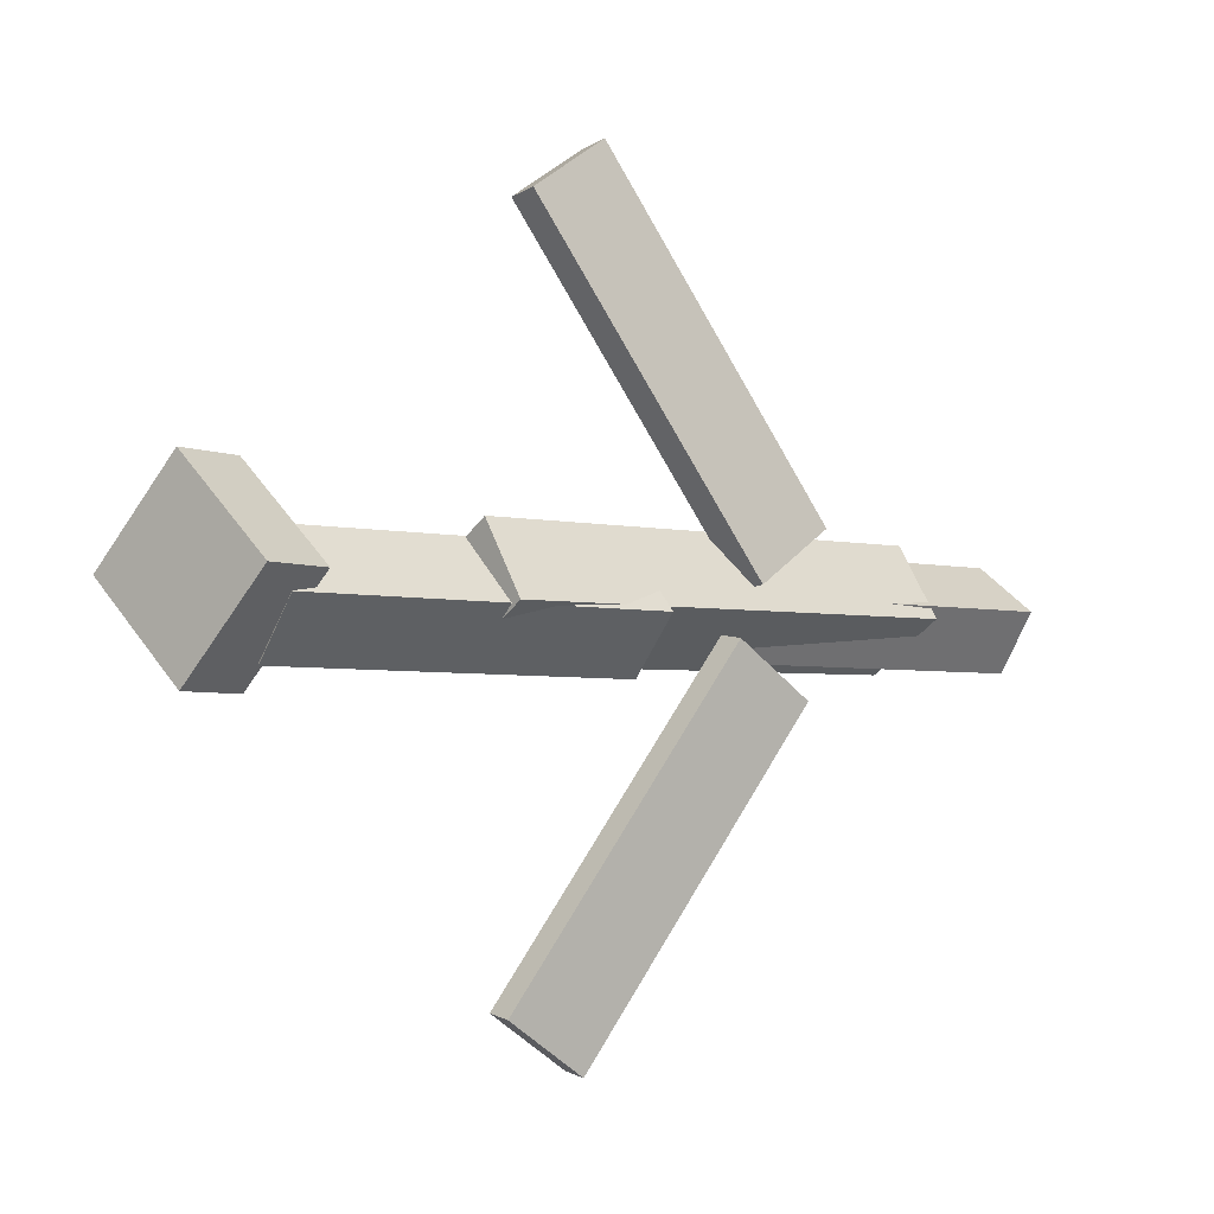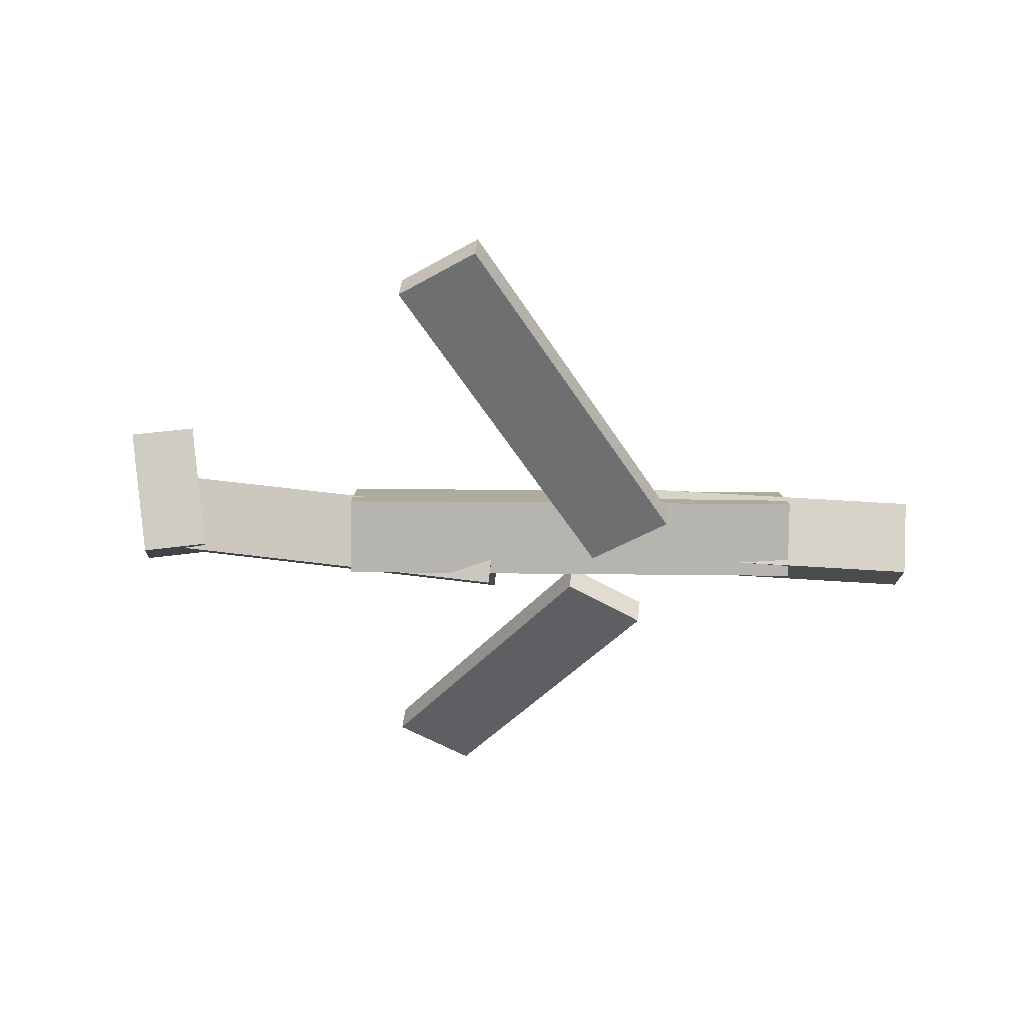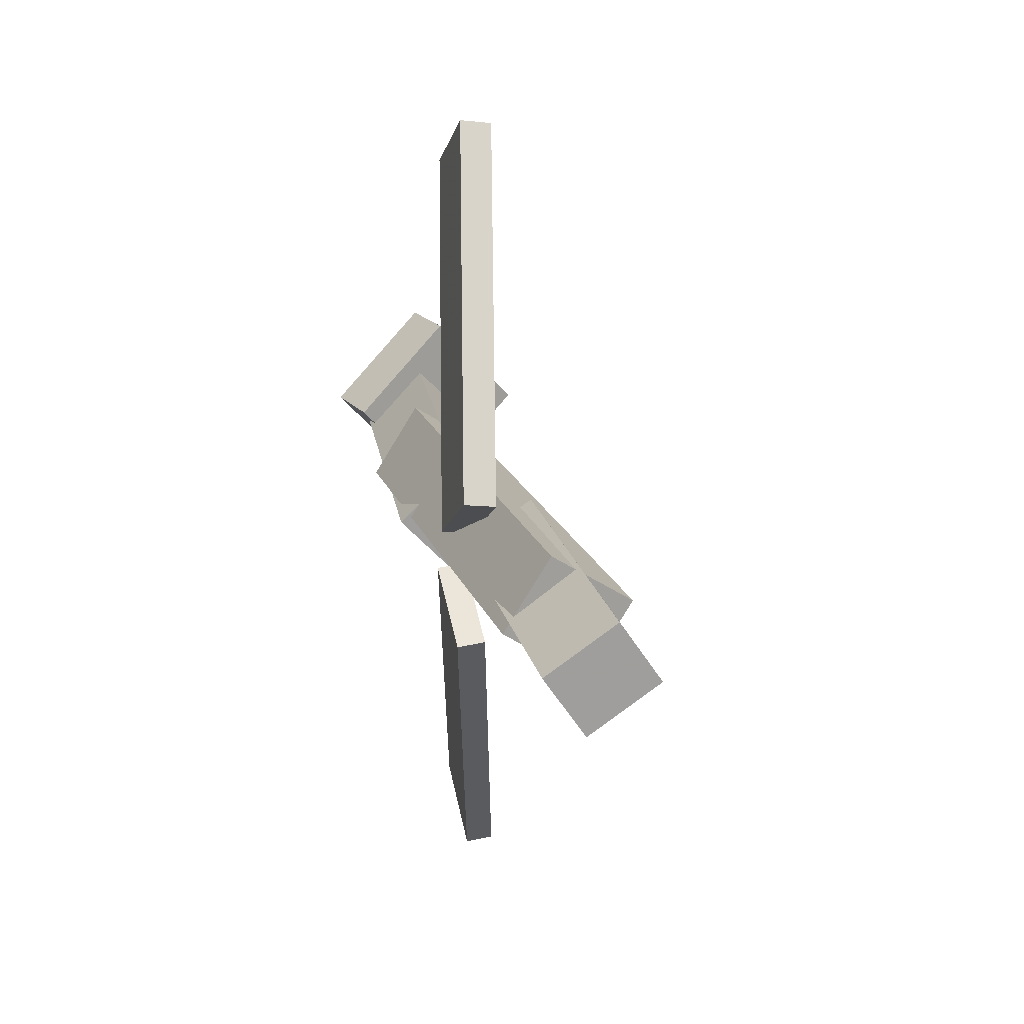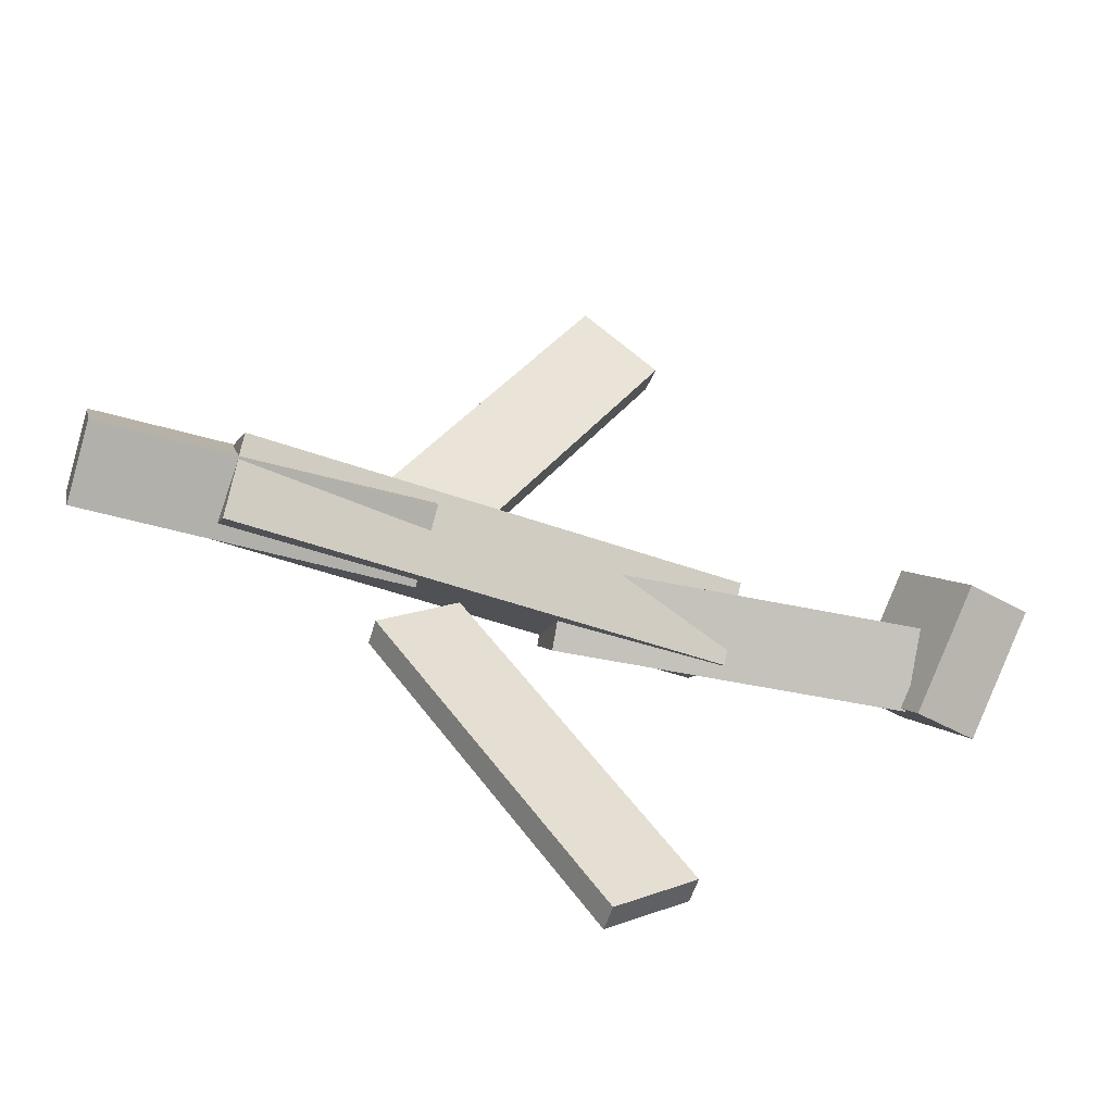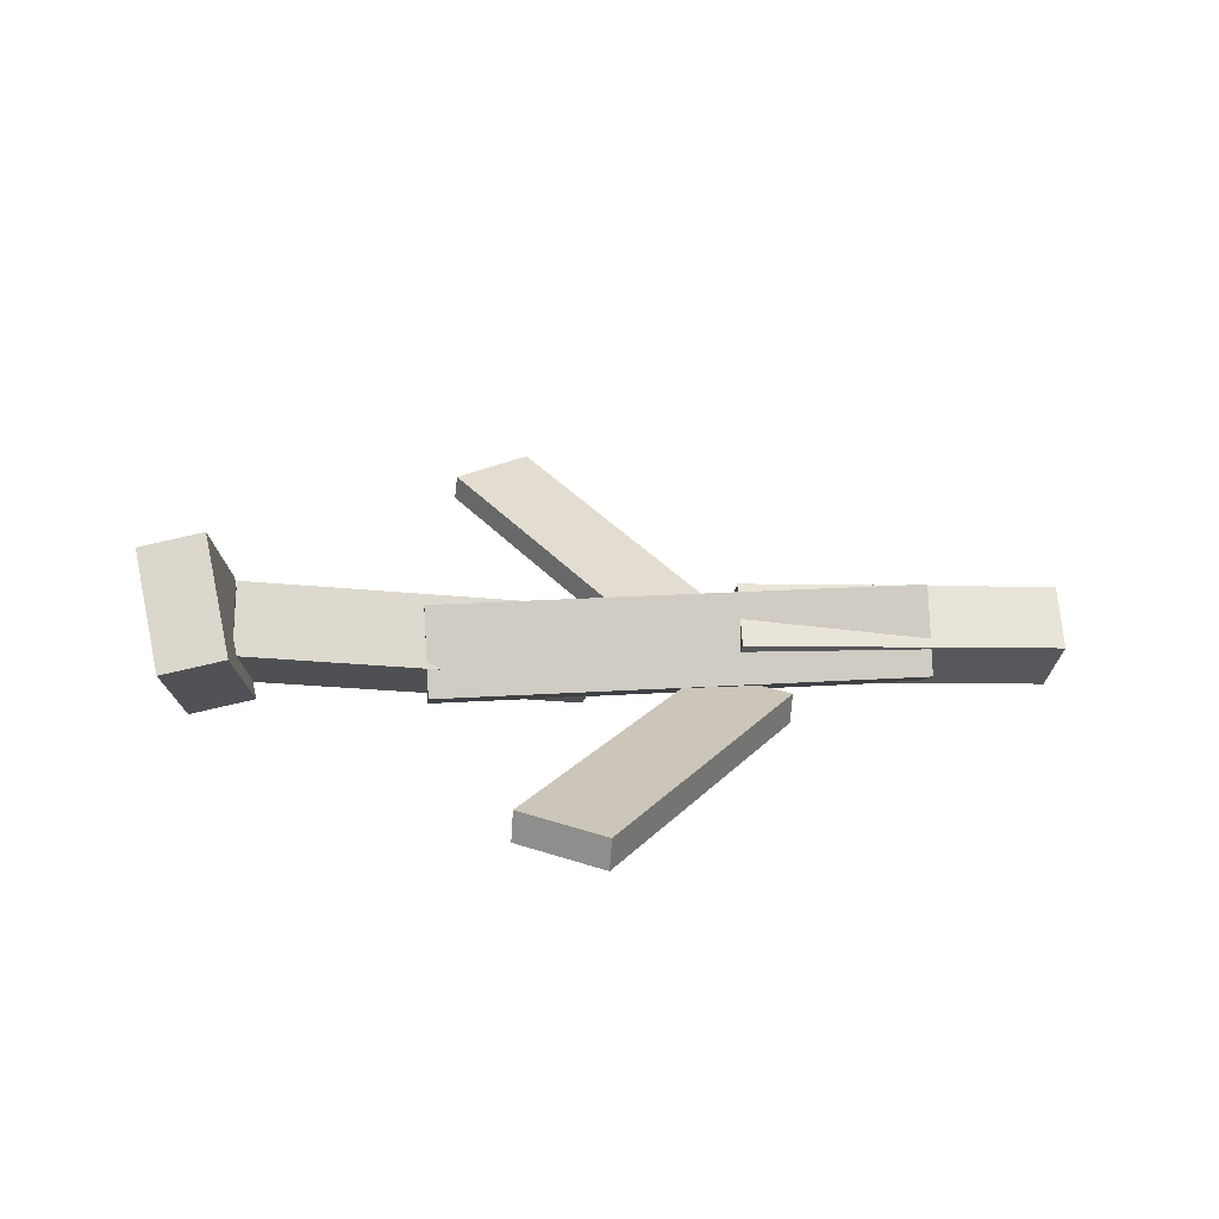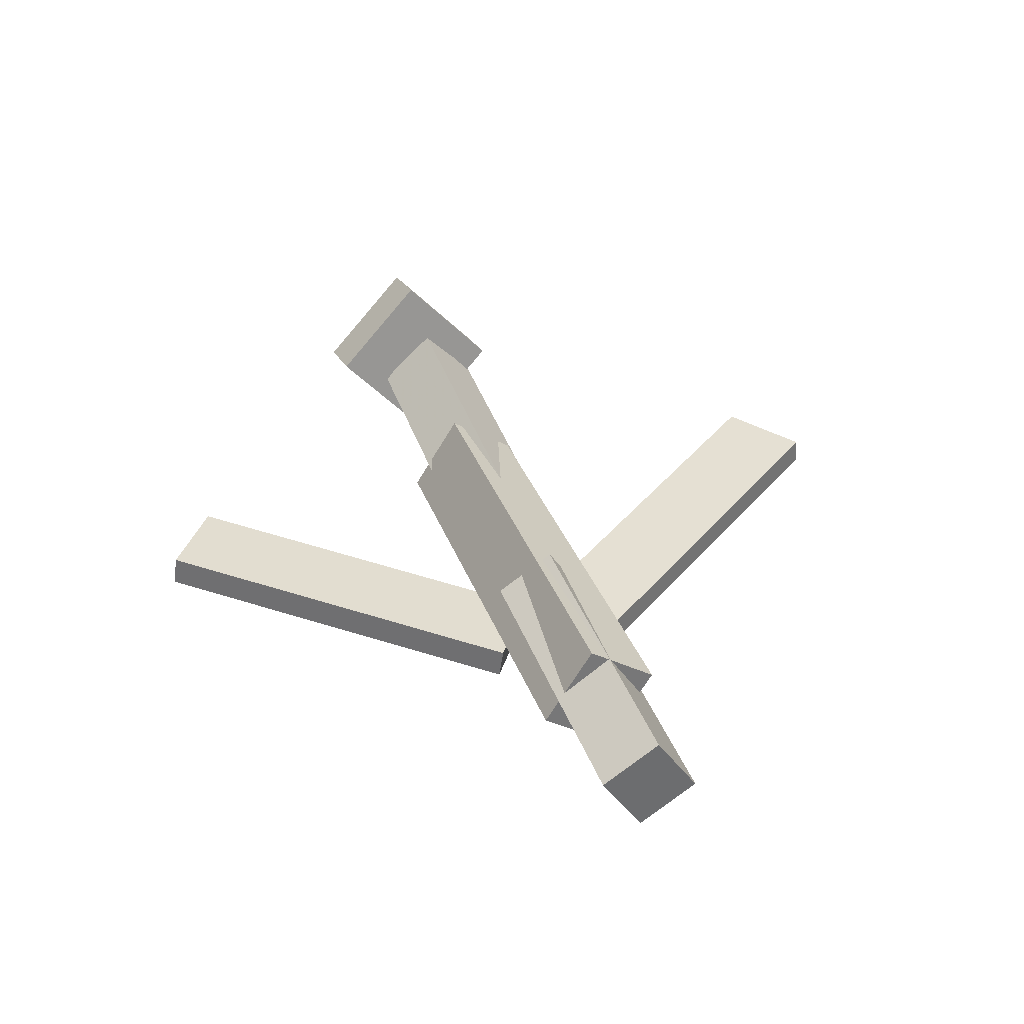
<metadata>
{"format":"obj","ext":"obj","renderer":"f3d","projection":"perspective","resolution":1024,"background":"white","views":[{"elev":-2.9,"azim":-42.5,"up":"+Z"},{"elev":-47.9,"azim":-0.3,"up":"+Y"},{"elev":18.5,"azim":73.4,"up":"+Z"},{"elev":-45.9,"azim":156.9,"up":"+Z"},{"elev":27.9,"azim":-5.8,"up":"+Y"},{"elev":32.6,"azim":71.9,"up":"+Y"}]}
</metadata>
<code>
v 0.1183 -0.07978 -0.06444
v 0.05474 -0.07788 -0.02263
v 0.1159 -0.1008 -0.06717
v 0.05231 -0.09893 -0.02537
v -0.0431 -0.02891 -0.3123
v -0.1067 -0.02701 -0.2705
v -0.04553 -0.04996 -0.315
v -0.1091 -0.04806 -0.2732
f 1.0 7.0 5.0
f 1.0 3.0 7.0
f 1.0 4.0 3.0
f 1.0 2.0 4.0
f 3.0 8.0 7.0
f 3.0 4.0 8.0
f 5.0 7.0 8.0
f 5.0 8.0 6.0
f 1.0 5.0 6.0
f 1.0 6.0 2.0
f 2.0 6.0 8.0
f 2.0 8.0 4.0
v -0.1441 -0.0657 0.04795
v 0.2476 -0.0683 0.04783
v -0.1437 -0.00504 0.00872
v 0.248 -0.007639 0.008597
v -0.1443 -0.1009 -0.006537
v 0.2473 -0.1035 -0.00666
v -0.1439 -0.04028 -0.04577
v 0.2477 -0.04288 -0.04589
f 9.0 15.0 13.0
f 9.0 11.0 15.0
f 9.0 12.0 11.0
f 9.0 10.0 12.0
f 11.0 16.0 15.0
f 11.0 12.0 16.0
f 13.0 15.0 16.0
f 13.0 16.0 14.0
f 9.0 13.0 14.0
f 9.0 14.0 10.0
f 10.0 14.0 16.0
f 10.0 16.0 12.0
v -0.2918 -0.02947 -0.04922
v -0.2969 -0.07076 -0.005888
v -0.2846 0.01643 -0.004625
v -0.2897 -0.02486 0.0387
v -0.01601 -0.06853 -0.0538
v -0.02114 -0.1098 -0.01047
v -0.008768 -0.02264 -0.00921
v -0.0139 -0.06392 0.03412
f 17.0 23.0 21.0
f 17.0 19.0 23.0
f 17.0 20.0 19.0
f 17.0 18.0 20.0
f 19.0 24.0 23.0
f 19.0 20.0 24.0
f 21.0 23.0 24.0
f 21.0 24.0 22.0
f 17.0 21.0 22.0
f 17.0 22.0 18.0
f 18.0 22.0 24.0
f 18.0 24.0 20.0
v 0.3547 -0.05504 0.03696
v 0.3563 -0.02444 -0.008304
v 0.09854 -0.03745 0.03954
v 0.1002 -0.00684 -0.005724
v 0.3507 -0.1069 0.001725
v 0.3524 -0.07634 -0.04354
v 0.09462 -0.08935 0.004304
v 0.09626 -0.05874 -0.04096
f 25.0 31.0 29.0
f 25.0 27.0 31.0
f 25.0 28.0 27.0
f 25.0 26.0 28.0
f 27.0 32.0 31.0
f 27.0 28.0 32.0
f 29.0 31.0 32.0
f 29.0 32.0 30.0
f 25.0 29.0 30.0
f 25.0 30.0 26.0
f 26.0 30.0 32.0
f 26.0 32.0 28.0
v -0.2906 -0.01167 -0.06609
v -0.3434 -0.02168 -0.06521
v -0.3037 0.06374 0.005967
v -0.3565 0.05374 0.006852
v -0.2763 -0.08047 0.008504
v -0.3291 -0.09048 0.009388
v -0.2894 -0.005059 0.08057
v -0.3422 -0.01507 0.08145
f 33.0 39.0 37.0
f 33.0 35.0 39.0
f 33.0 36.0 35.0
f 33.0 34.0 36.0
f 35.0 40.0 39.0
f 35.0 36.0 40.0
f 37.0 39.0 40.0
f 37.0 40.0 38.0
f 33.0 37.0 38.0
f 33.0 38.0 34.0
f 34.0 38.0 40.0
f 34.0 40.0 36.0
v 0.1353 -0.1005 0.05263
v 0.07197 -0.1006 0.01129
v 0.1372 -0.07619 0.04961
v 0.07391 -0.07629 0.008264
v -0.03166 -0.0553 0.3081
v -0.09495 -0.0554 0.2667
v -0.02972 -0.03103 0.305
v -0.09301 -0.03113 0.2637
f 41.0 47.0 45.0
f 41.0 43.0 47.0
f 41.0 44.0 43.0
f 41.0 42.0 44.0
f 43.0 48.0 47.0
f 43.0 44.0 48.0
f 45.0 47.0 48.0
f 45.0 48.0 46.0
f 41.0 45.0 46.0
f 41.0 46.0 42.0
f 42.0 46.0 48.0
f 42.0 48.0 44.0

</code>
